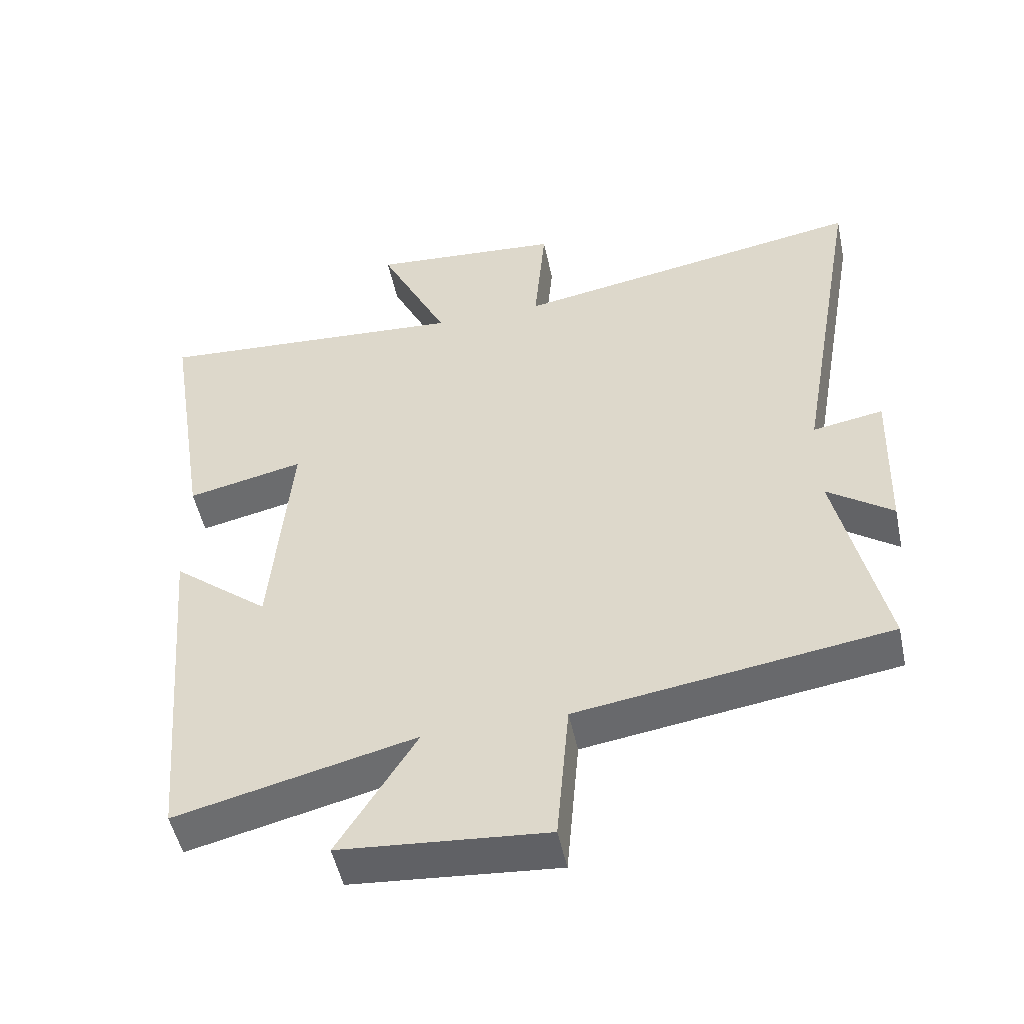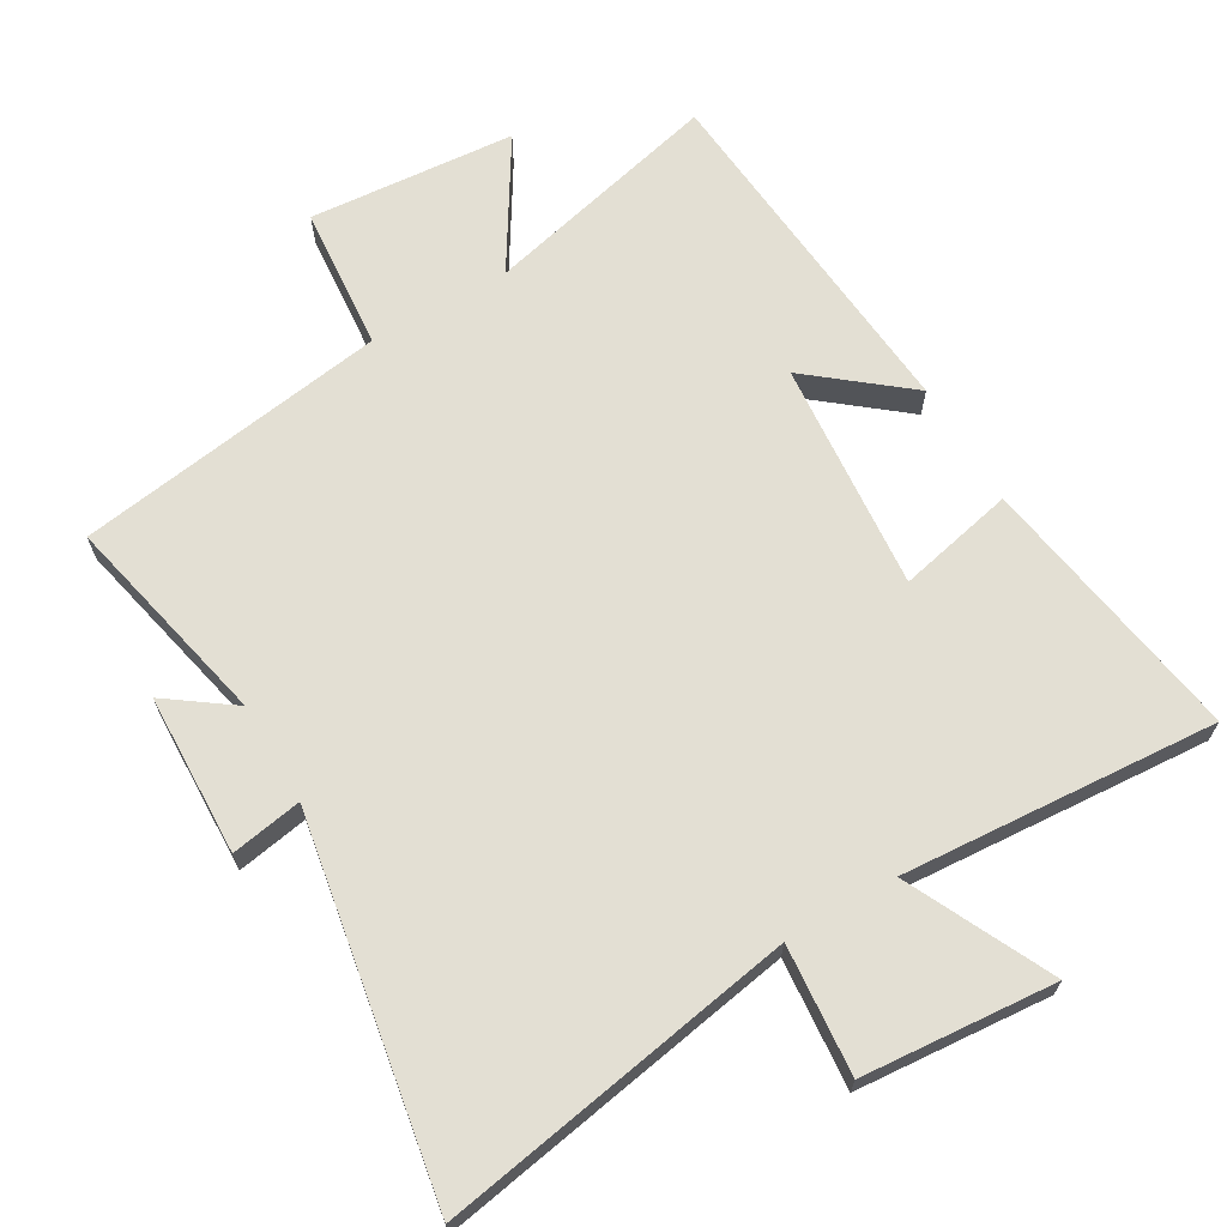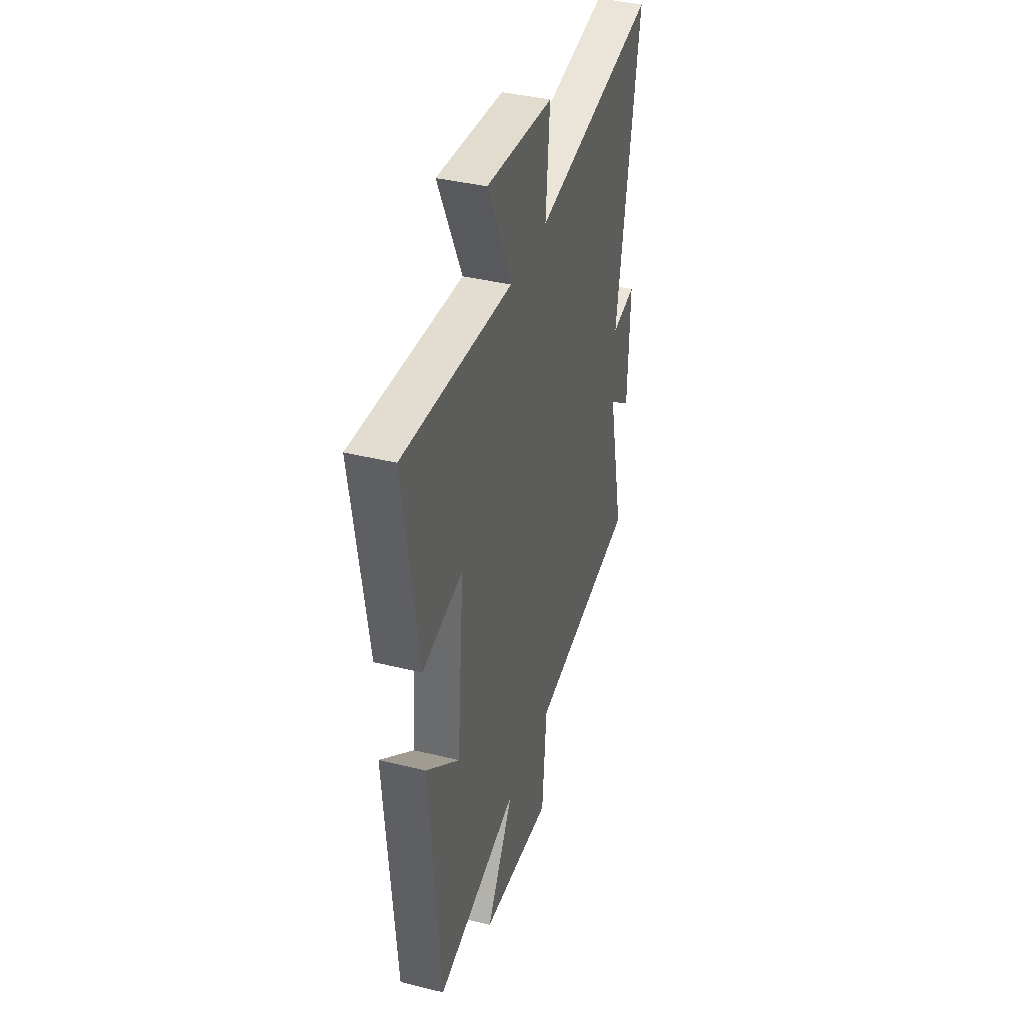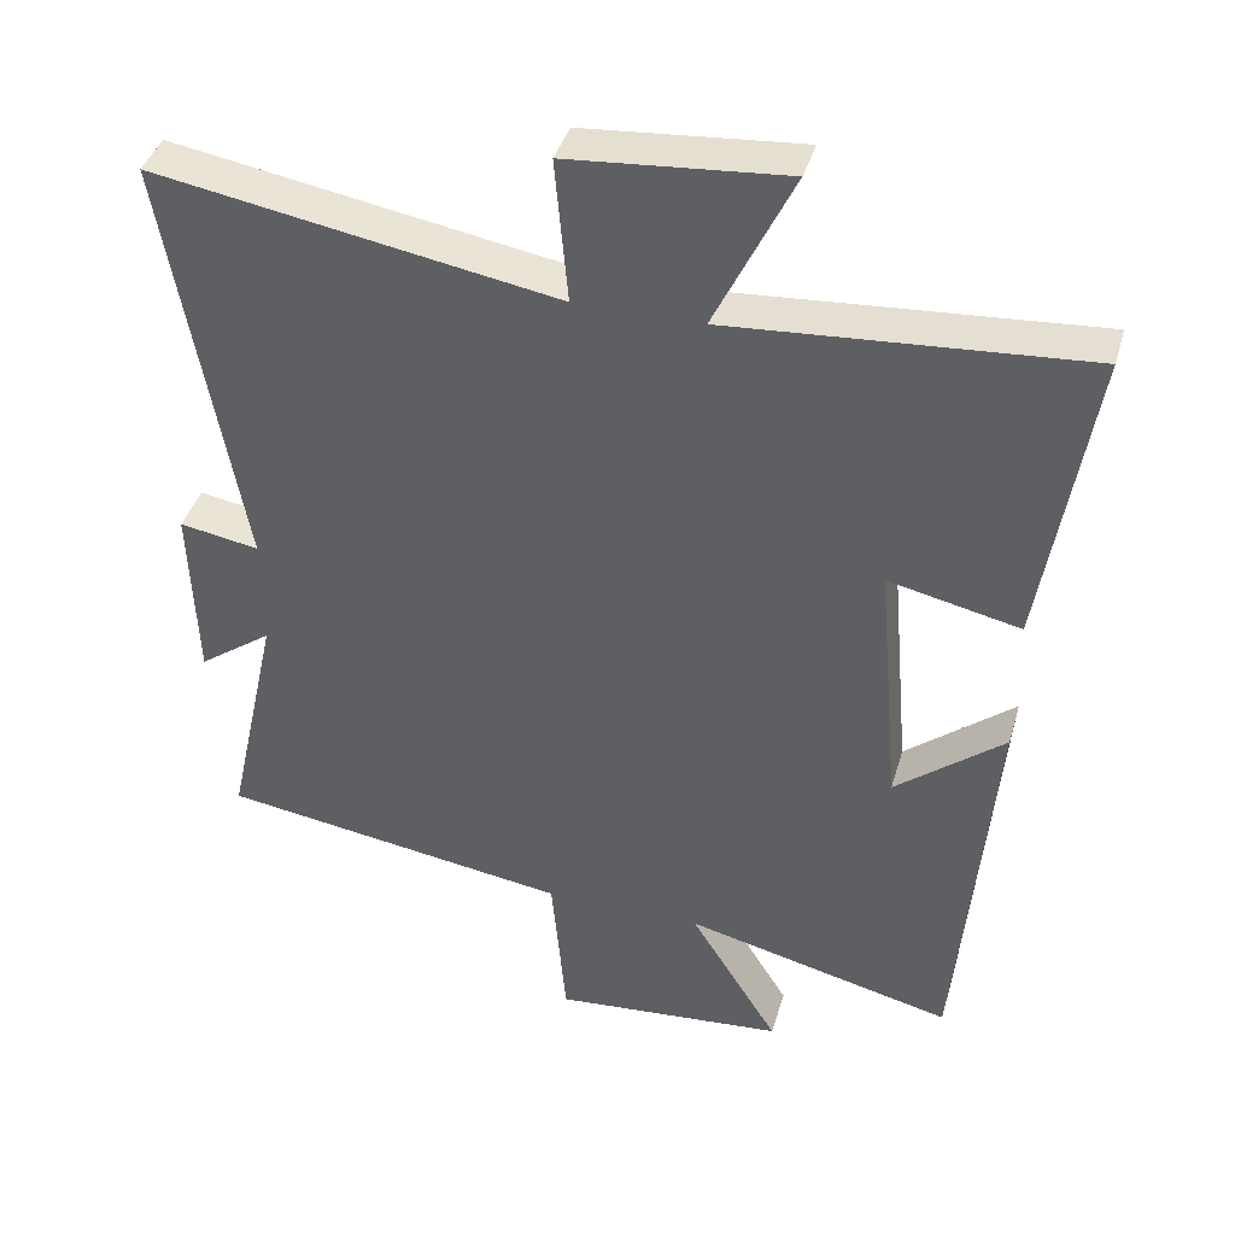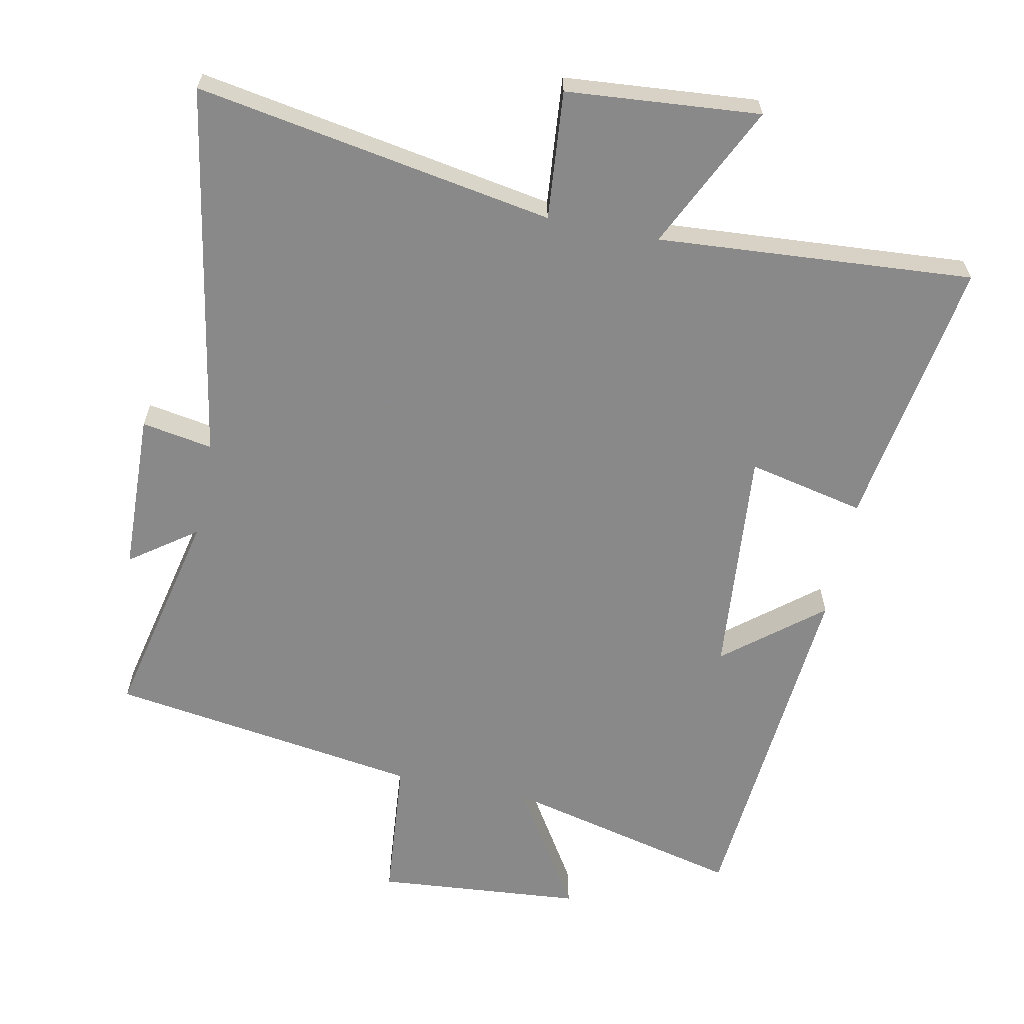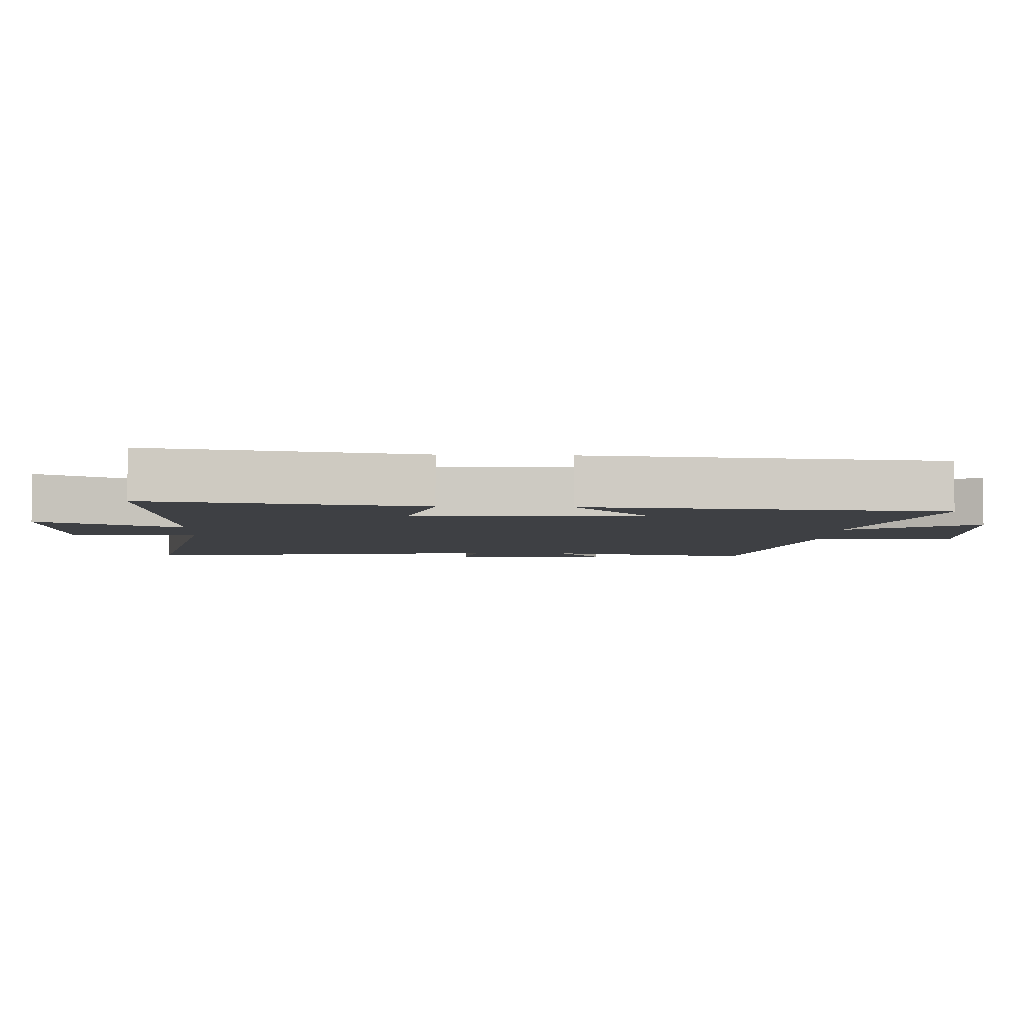
<metadata>
{"format":"obj","ext":"obj","renderer":"f3d","projection":"perspective","resolution":1024,"background":"white","views":[{"elev":-50.6,"azim":-168.0,"up":"+Z"},{"elev":67.0,"azim":-30.4,"up":"+Y"},{"elev":38.8,"azim":107.2,"up":"+Z"},{"elev":40.4,"azim":15.9,"up":"+Z"},{"elev":-63.0,"azim":-11.5,"up":"+Y"},{"elev":-4.6,"azim":86.9,"up":"+Y"}]}
</metadata>
<code>
v -0.57 0.07 -0.432
v -0.5 0.07 -0.115
v -0.597 0.07 -0.185
v -0.605 0.07 0.053
v -0.5 0.07 0.035
v -0.598 0.07 0.591
v -0.069 0.07 0.5
v -0.086 0.07 0.69
v 0.2 0.07 0.714
v 0.097 0.07 0.5
v 0.564 0.07 0.534
v 0.5 0.07 0.131
v 0.327 0.07 0.169
v 0.357 0.07 -0.171
v 0.5 0.07 -0.055
v 0.455 0.07 -0.585
v 0.101 0.07 -0.5
v 0.218 0.07 -0.688
v -0.088 0.07 -0.714
v -0.107 0.07 -0.5
v -0.57 0 -0.432
v -0.5 0 -0.115
v -0.597 0 -0.185
v -0.605 0 0.053
v -0.5 0 0.035
v -0.598 0 0.591
v -0.069 0 0.5
v -0.086 0 0.69
v 0.2 0 0.714
v 0.097 0 0.5
v 0.564 0 0.534
v 0.5 0 0.131
v 0.327 0 0.169
v 0.357 0 -0.171
v 0.5 0 -0.055
v 0.455 0 -0.585
v 0.101 0 -0.5
v 0.218 0 -0.688
v -0.088 0 -0.714
v -0.107 0 -0.5
f 17 18 19 20
f 17 20 1 2
f 14 15 16 17
f 13 14 17 2
f 10 11 12 13
f 10 13 2
f 7 8 9 10
f 7 10 2 3
f 5 6 7
f 5 7 3
f 3 4 5
f 40 39 38 37
f 22 21 40 37
f 37 36 35 34
f 22 37 34 33
f 33 32 31 30
f 22 33 30
f 30 29 28 27
f 23 22 30 27
f 27 26 25
f 23 27 25
f 25 24 23
f 1 21 22 2
f 2 22 23 3
f 3 23 24 4
f 4 24 25 5
f 5 25 26 6
f 6 26 27 7
f 7 27 28 8
f 8 28 29 9
f 9 29 30 10
f 10 30 31 11
f 11 31 32 12
f 12 32 33 13
f 13 33 34 14
f 14 34 35 15
f 15 35 36 16
f 16 36 37 17
f 17 37 38 18
f 18 38 39 19
f 19 39 40 20
f 20 40 21 1

</code>
